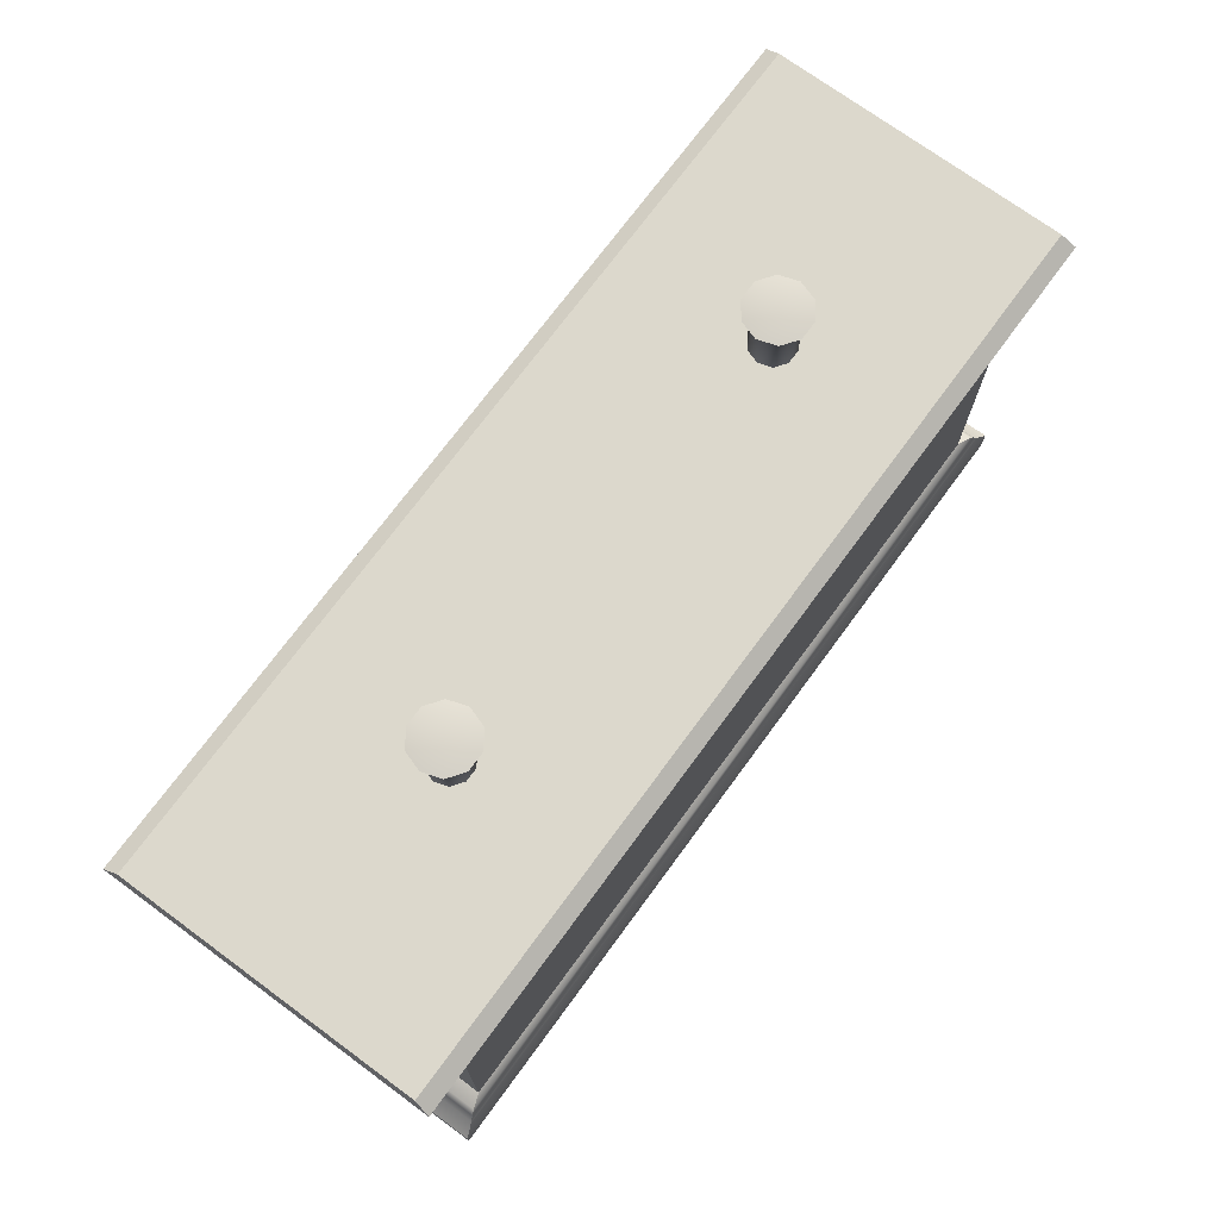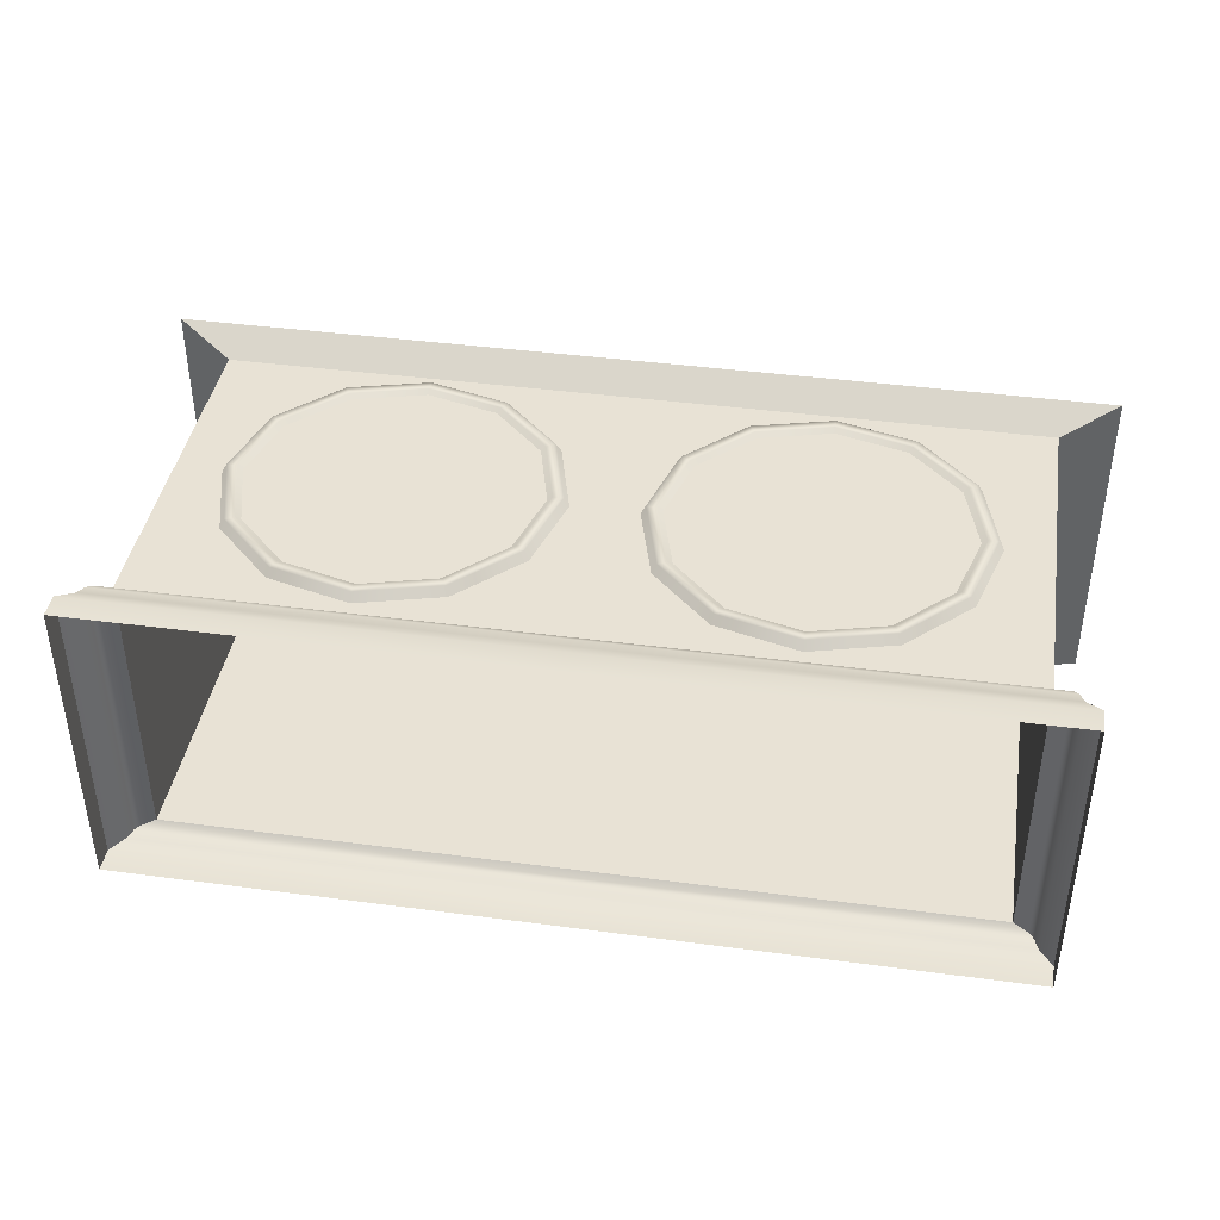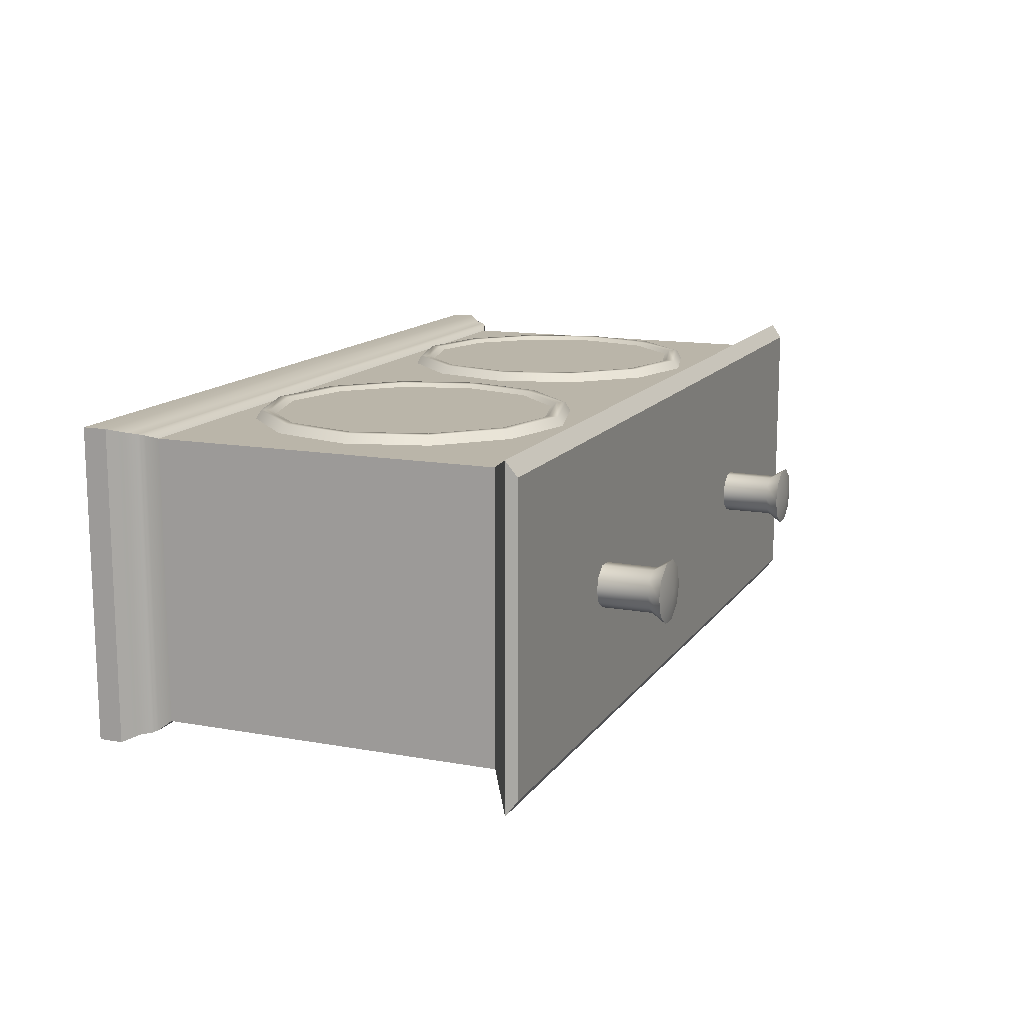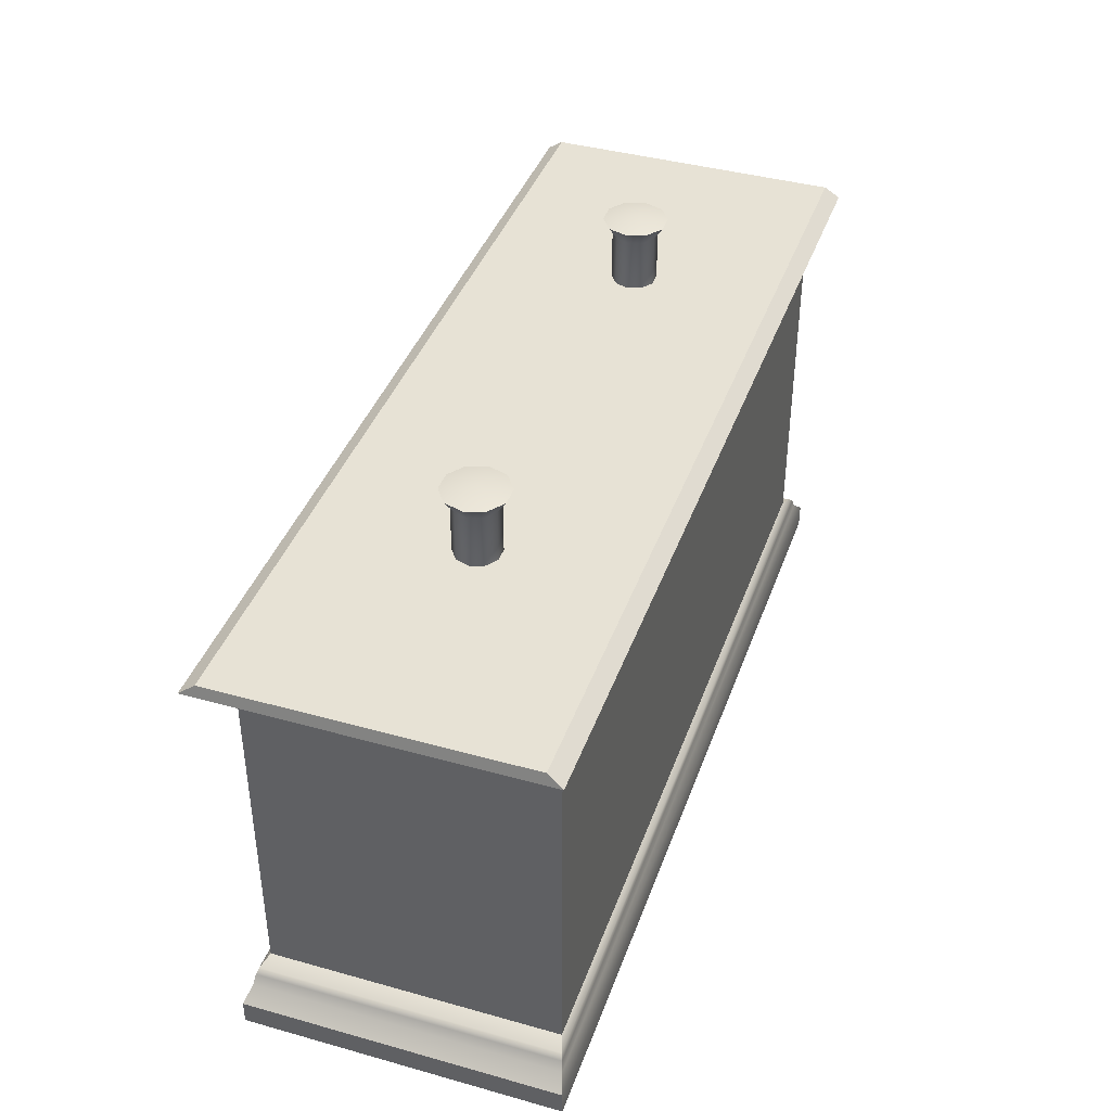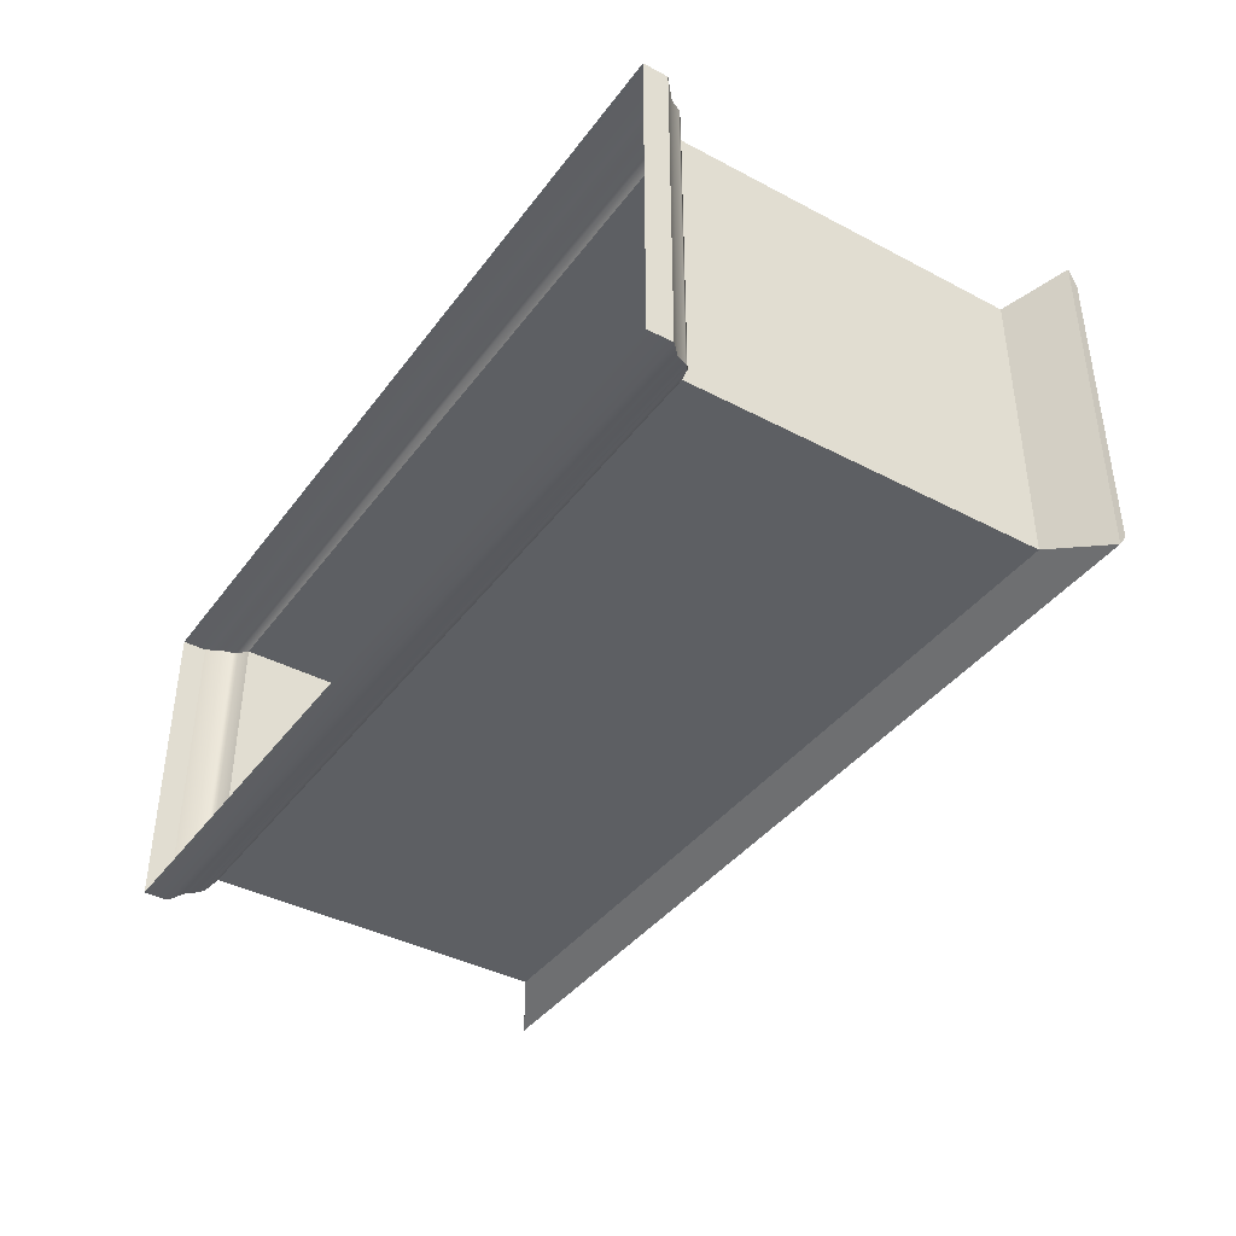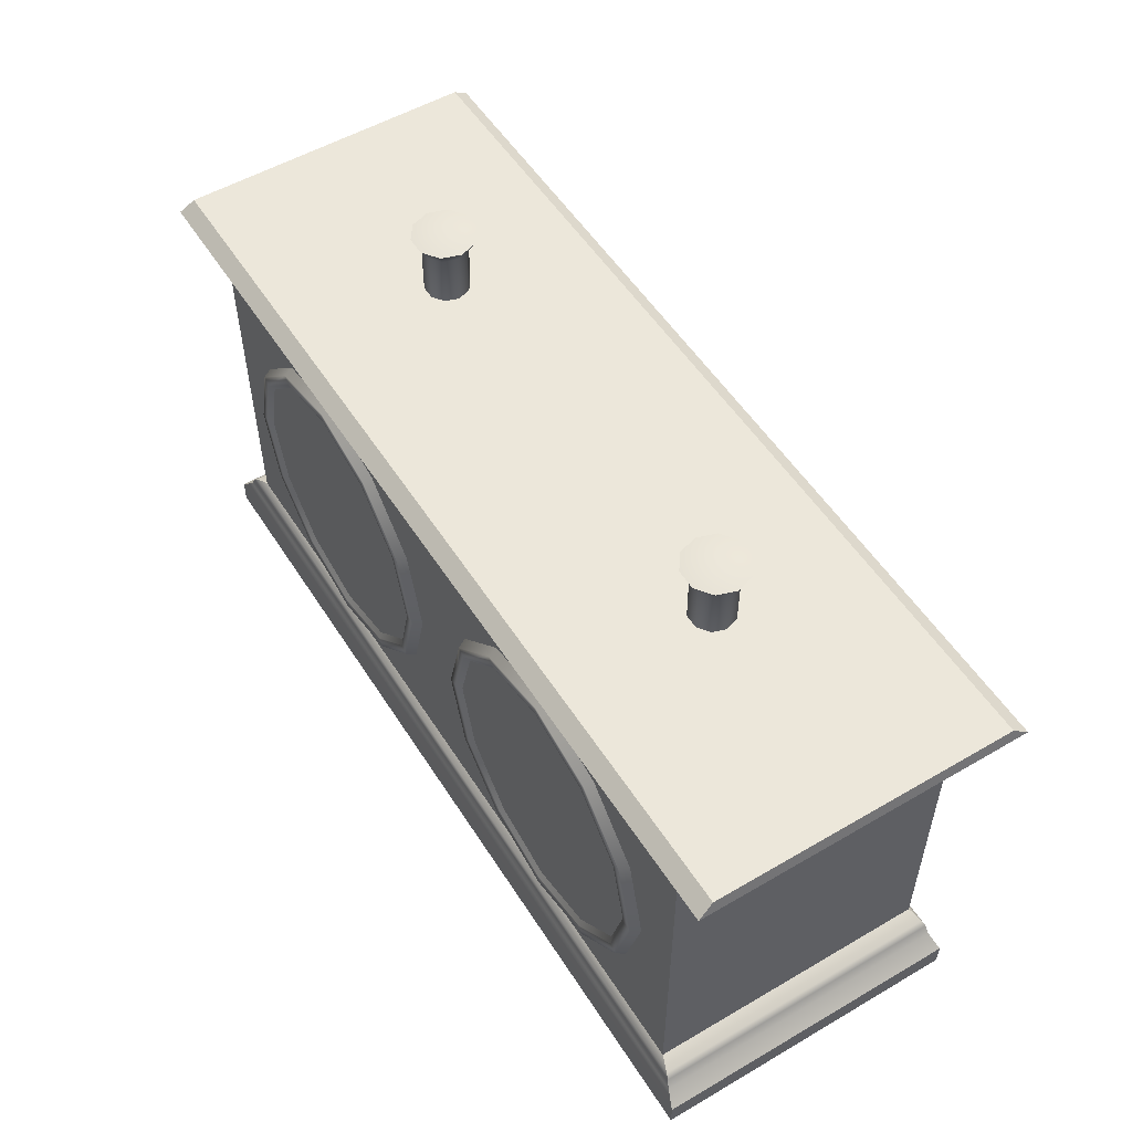
<metadata>
{"format":"obj","ext":"obj","renderer":"f3d","projection":"perspective","resolution":1024,"background":"white","views":[{"elev":72.7,"azim":126.3,"up":"+Y"},{"elev":40.9,"azim":9.2,"up":"+Z"},{"elev":13.5,"azim":112.1,"up":"+Z"},{"elev":40.5,"azim":108.9,"up":"+Y"},{"elev":-40.0,"azim":57.0,"up":"+Z"},{"elev":53.6,"azim":58.1,"up":"+Y"}]}
</metadata>
<code>
g default
v 3.1 2.833 -12.03
v 2.593 3.341 -12.03
v 1.9 3.526 -12.03
v 1.207 3.341 -12.03
v 0.7001 2.833 -12.03
v 0.5145 2.141 -12.03
v 0.7001 1.448 -12.03
v 1.207 0.9408 -12.03
v 1.9 0.7551 -12.03
v 2.593 0.9408 -12.03
v 3.1 1.448 -12.03
v 3.286 2.141 -12.03
v 3.143 2.858 -11.99
v 2.617 3.383 -11.99
v 1.9 3.576 -11.99
v 1.183 3.383 -11.99
v 0.6573 2.858 -11.99
v 0.465 2.141 -11.99
v 0.6573 1.423 -11.99
v 1.183 0.8979 -11.99
v 1.9 0.7056 -11.99
v 2.617 0.8979 -11.99
v 3.143 1.423 -11.99
v 3.335 2.141 -11.99
v 3.228 2.908 -11.99
v 2.667 3.469 -11.99
v 1.9 3.675 -11.99
v 1.133 3.469 -11.99
v 0.5716 2.908 -11.99
v 0.366 2.141 -11.99
v 0.5716 1.374 -11.99
v 1.133 0.8122 -11.99
v 1.9 0.6067 -11.99
v 2.667 0.8122 -11.99
v 3.228 1.374 -11.99
v 3.434 2.141 -11.99
v 3.271 2.932 -12.08
v 2.692 3.512 -12.08
v 1.9 3.724 -12.08
v 1.108 3.512 -12.08
v 0.5287 2.932 -12.08
v 0.3166 2.141 -12.08
v 0.5287 1.349 -12.08
v 1.108 0.7693 -12.08
v 1.9 0.5572 -12.08
v 2.692 0.7693 -12.08
v 3.271 1.349 -12.08
v 3.483 2.141 -12.08
v -0.7001 2.833 -12.03
v -1.207 3.341 -12.03
v -1.9 3.526 -12.03
v -2.593 3.341 -12.03
v -3.1 2.833 -12.03
v -3.286 2.141 -12.03
v -3.1 1.448 -12.03
v -2.593 0.9408 -12.03
v -1.9 0.7551 -12.03
v -1.207 0.9408 -12.03
v -0.7001 1.448 -12.03
v -0.5145 2.141 -12.03
v -0.7001 2.833 -12.03
v -1.207 3.341 -12.03
v -1.9 3.526 -12.03
v -2.593 3.341 -12.03
v -3.1 2.833 -12.03
v -3.286 2.141 -12.03
v -3.1 1.448 -12.03
v -2.593 0.9408 -12.03
v -1.9 0.7551 -12.03
v -1.207 0.9408 -12.03
v -0.7001 1.448 -12.03
v -0.5145 2.141 -12.03
v -0.6573 2.858 -11.99
v -1.183 3.383 -11.99
v -1.9 3.576 -11.99
v -2.617 3.383 -11.99
v -3.143 2.858 -11.99
v -3.335 2.141 -11.99
v -3.143 1.423 -11.99
v -2.617 0.8979 -11.99
v -1.9 0.7056 -11.99
v -1.183 0.8979 -11.99
v -0.6573 1.423 -11.99
v -0.465 2.141 -11.99
v -0.5716 2.908 -11.99
v -1.133 3.469 -11.99
v -1.9 3.675 -11.99
v -2.667 3.469 -11.99
v -3.228 2.908 -11.99
v -3.434 2.141 -11.99
v -3.228 1.374 -11.99
v -2.667 0.8122 -11.99
v -1.9 0.6067 -11.99
v -1.133 0.8122 -11.99
v -0.5716 1.374 -11.99
v -0.366 2.141 -11.99
v -0.5287 2.932 -12.08
v -1.108 3.512 -12.08
v -1.9 3.724 -12.08
v -2.692 3.512 -12.08
v -3.271 2.932 -12.08
v -3.483 2.141 -12.08
v -3.271 1.349 -12.08
v -2.692 0.7693 -12.08
v -1.9 0.5572 -12.08
v -1.108 0.7693 -12.08
v -0.5287 1.349 -12.08
v -0.3166 2.141 -12.08
v -4.308 0.09864 -11.94
v 4.308 0.09864 -11.94
v -3.929 2.141 -12.08
v 3.929 2.141 -12.08
v -3.929 2.141 -14.89
v 3.929 2.141 -14.89
v -4.308 0.09864 -15.02
v 4.308 0.09864 -15.02
v -3.929 0.4281 -12.08
v 3.929 0.4281 -12.08
v 3.929 0.4281 -14.89
v -3.929 0.4281 -14.89
v -3.929 3.853 -12.08
v 3.929 3.853 -12.08
v 3.929 3.853 -14.89
v -3.929 3.853 -14.89
v -4.451 4.281 -12.03
v -4.48 4.174 -11.88
v 4.451 4.281 -12.03
v 4.48 4.174 -11.88
v -4.451 4.281 -14.94
v -4.48 4.174 -15.08
v 4.451 4.281 -14.94
v 4.48 4.174 -15.08
v 4.167 0.2299 -14.97
v 4.167 0.2299 -11.99
v -4.167 0.2299 -11.99
v -4.167 0.2299 -14.97
v -4.308 -0.1402 -15.02
v 4.308 -0.1402 -15.02
v 4.308 -0.1402 -11.94
v -4.308 -0.1402 -11.94
v 4.075 0.375 -14.94
v 4.124 0.3294 -14.96
v 4.124 0.3294 -12.01
v 4.075 0.375 -12.03
v -4.124 0.3294 -12.01
v -4.075 0.375 -12.03
v -4.124 0.3294 -14.96
v -4.075 0.375 -14.94
v 0 0.09864 -11.94
v 0 -0.1402 -11.94
v 0 -0.1402 -15.02
v 0 0.09864 -15.02
v 0 0.2299 -14.97
v 0 0.3294 -14.96
v 0 0.375 -14.94
v 0 0.4281 -14.89
v 0 2.141 -14.89
v 0 3.853 -14.89
v 0 4.174 -15.08
v 0 4.281 -14.94
v 0 4.281 -12.03
v 0 4.174 -11.88
v 0 3.853 -12.08
v 0 2.141 -12.08
v 0 0.4281 -12.08
v 0 0.375 -12.03
v 0 0.3294 -12.01
v 0 0.2299 -11.99
v 2.378 4.281 -13.68
v 2.268 4.281 -13.76
v 2.132 4.281 -13.76
v 2.022 4.281 -13.68
v 1.98 4.281 -13.55
v 2.022 4.281 -13.42
v 2.132 4.281 -13.34
v 2.268 4.281 -13.34
v 2.378 4.281 -13.42
v 2.42 4.281 -13.55
v 2.378 4.791 -13.68
v 2.268 4.791 -13.76
v 2.132 4.791 -13.76
v 2.022 4.791 -13.68
v 1.98 4.791 -13.55
v 2.022 4.791 -13.42
v 2.132 4.791 -13.34
v 2.268 4.791 -13.34
v 2.378 4.791 -13.42
v 2.42 4.791 -13.55
v 2.454 4.935 -13.73
v 2.297 4.935 -13.85
v 2.2 4.982 -13.55
v 2.103 4.935 -13.85
v 1.946 4.935 -13.73
v 1.886 4.935 -13.55
v 1.946 4.935 -13.36
v 2.103 4.935 -13.25
v 2.297 4.935 -13.25
v 2.454 4.935 -13.36
v 2.514 4.935 -13.55
v 3.1 2.833 -12.03
v 2.593 3.341 -12.03
v 1.9 3.526 -12.03
v 1.207 3.341 -12.03
v 0.7001 2.833 -12.03
v 0.5145 2.141 -12.03
v 0.7001 1.448 -12.03
v 1.207 0.9408 -12.03
v 1.9 0.7551 -12.03
v 2.593 0.9408 -12.03
v 3.1 1.448 -12.03
v 3.286 2.141 -12.03
v -2.022 4.281 -13.68
v -2.132 4.281 -13.76
v -2.268 4.281 -13.76
v -2.378 4.281 -13.68
v -2.42 4.281 -13.55
v -2.378 4.281 -13.42
v -2.268 4.281 -13.34
v -2.132 4.281 -13.34
v -2.022 4.281 -13.42
v -1.98 4.281 -13.55
v -2.022 4.791 -13.68
v -2.132 4.791 -13.76
v -2.268 4.791 -13.76
v -2.378 4.791 -13.68
v -2.42 4.791 -13.55
v -2.378 4.791 -13.42
v -2.268 4.791 -13.34
v -2.132 4.791 -13.34
v -2.022 4.791 -13.42
v -1.98 4.791 -13.55
v -1.946 4.935 -13.73
v -2.103 4.935 -13.85
v -2.2 4.982 -13.55
v -2.297 4.935 -13.85
v -2.454 4.935 -13.73
v -2.514 4.935 -13.55
v -2.454 4.935 -13.36
v -2.297 4.935 -13.25
v -2.103 4.935 -13.25
v -1.946 4.935 -13.36
v -1.886 4.935 -13.55
g pTorus7
f 2 1 13 14
f 3 2 14 15
f 4 3 15 16
f 5 4 16 17
f 6 5 17 18
f 7 6 18 19
f 8 7 19 20
f 9 8 20 21
f 10 9 21 22
f 11 10 22 23
f 12 11 23 24
f 1 12 24 13
f 14 13 25 26
f 15 14 26 27
f 16 15 27 28
f 17 16 28 29
f 18 17 29 30
f 19 18 30 31
f 20 19 31 32
f 21 20 32 33
f 22 21 33 34
f 23 22 34 35
f 24 23 35 36
f 13 24 36 25
f 26 25 37 38
f 27 26 38 39
f 28 27 39 40
f 29 28 40 41
f 30 29 41 42
f 31 30 42 43
f 32 31 43 44
f 33 32 44 45
f 34 33 45 46
f 35 34 46 47
f 36 35 47 48
f 25 36 48 37
f 49 58 59 60
f 50 51 56 57
f 50 57 58 49
f 55 52 53 54
f 56 51 52 55
f 62 61 73 74
f 63 62 74 75
f 64 63 75 76
f 65 64 76 77
f 66 65 77 78
f 67 66 78 79
f 68 67 79 80
f 69 68 80 81
f 70 69 81 82
f 71 70 82 83
f 72 71 83 84
f 61 72 84 73
f 74 73 85 86
f 75 74 86 87
f 76 75 87 88
f 77 76 88 89
f 78 77 89 90
f 79 78 90 91
f 80 79 91 92
f 81 80 92 93
f 82 81 93 94
f 83 82 94 95
f 84 83 95 96
f 73 84 96 85
f 86 85 97 98
f 87 86 98 99
f 88 87 99 100
f 89 88 100 101
f 90 89 101 102
f 91 90 102 103
f 92 91 103 104
f 93 92 104 105
f 94 93 105 106
f 95 94 106 107
f 96 95 107 108
f 85 96 108 97
f 164 165 118 112
f 156 157 114 119
f 118 119 114 112
f 120 117 111 113
f 134 168 149 110
f 116 133 134 110
f 152 153 133 116
f 109 135 136 115
f 163 164 112 122
f 112 114 123 122
f 157 158 123 114
f 113 111 121 124
f 161 162 128 127
f 126 125 129 130
f 127 128 132 131
f 159 160 131 132
f 162 163 122 128
f 160 161 127 131
f 158 159 132 123
f 122 123 132 128
f 124 121 126 130
f 151 152 116 138
f 116 110 139 138
f 110 149 150 139
f 109 115 137 140
f 141 142 154 155
f 142 141 144 143
f 143 144 166 167
f 145 146 148 147
f 134 133 142 143
f 167 168 134 143
f 136 135 145 147
f 153 154 142 133
f 144 141 119 118
f 165 166 144 118
f 148 146 117 120
f 155 156 119 141
f 150 149 109 140
f 115 152 151 137
f 115 136 153 152
f 147 154 153 136
f 155 154 147 148
f 120 156 155 148
f 113 157 156 120
f 124 158 157 113
f 130 159 158 124
f 130 129 160 159
f 125 161 160 129
f 125 126 162 161
f 121 163 162 126
f 111 164 163 121
f 117 165 164 111
f 146 166 165 117
f 167 166 146 145
f 135 168 167 145
f 149 168 135 109
f 169 170 180 179
f 170 171 181 180
f 171 172 182 181
f 172 173 183 182
f 173 174 184 183
f 174 175 185 184
f 175 176 186 185
f 176 177 187 186
f 177 178 188 187
f 178 169 179 188
f 189 190 191
f 190 192 191
f 192 193 191
f 193 194 191
f 194 195 191
f 195 196 191
f 196 197 191
f 197 198 191
f 198 199 191
f 199 189 191
f 179 180 190 189
f 180 181 192 190
f 181 182 193 192
f 182 183 194 193
f 183 184 195 194
f 184 185 196 195
f 185 186 197 196
f 186 187 198 197
f 187 188 199 198
f 188 179 189 199
f 200 209 210 211
f 201 202 207 208
f 201 208 209 200
f 206 203 204 205
f 207 202 203 206
f 212 213 223 222
f 213 214 224 223
f 214 215 225 224
f 215 216 226 225
f 216 217 227 226
f 217 218 228 227
f 218 219 229 228
f 219 220 230 229
f 220 221 231 230
f 221 212 222 231
f 232 233 234
f 233 235 234
f 235 236 234
f 236 237 234
f 237 238 234
f 238 239 234
f 239 240 234
f 240 241 234
f 241 242 234
f 242 232 234
f 222 223 233 232
f 223 224 235 233
f 224 225 236 235
f 225 226 237 236
f 226 227 238 237
f 227 228 239 238
f 228 229 240 239
f 229 230 241 240
f 230 231 242 241
f 231 222 232 242

</code>
